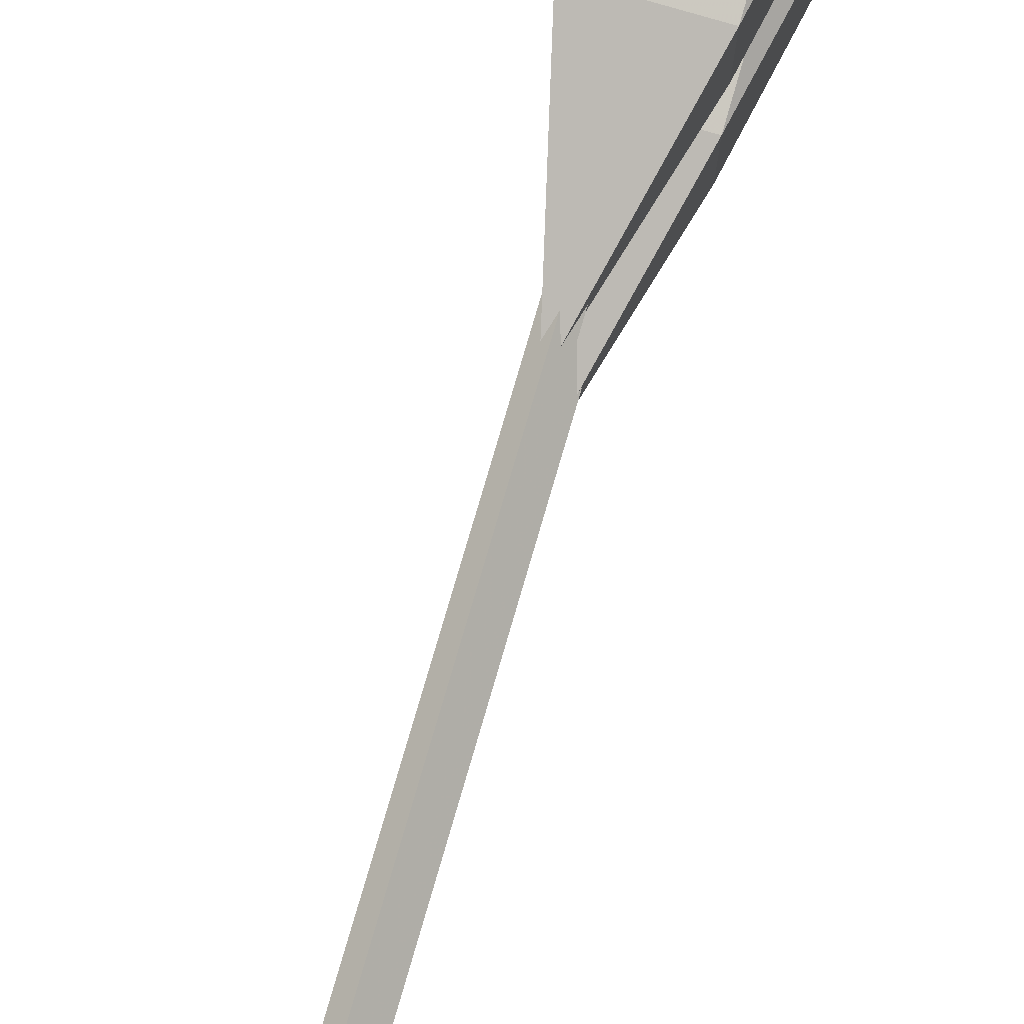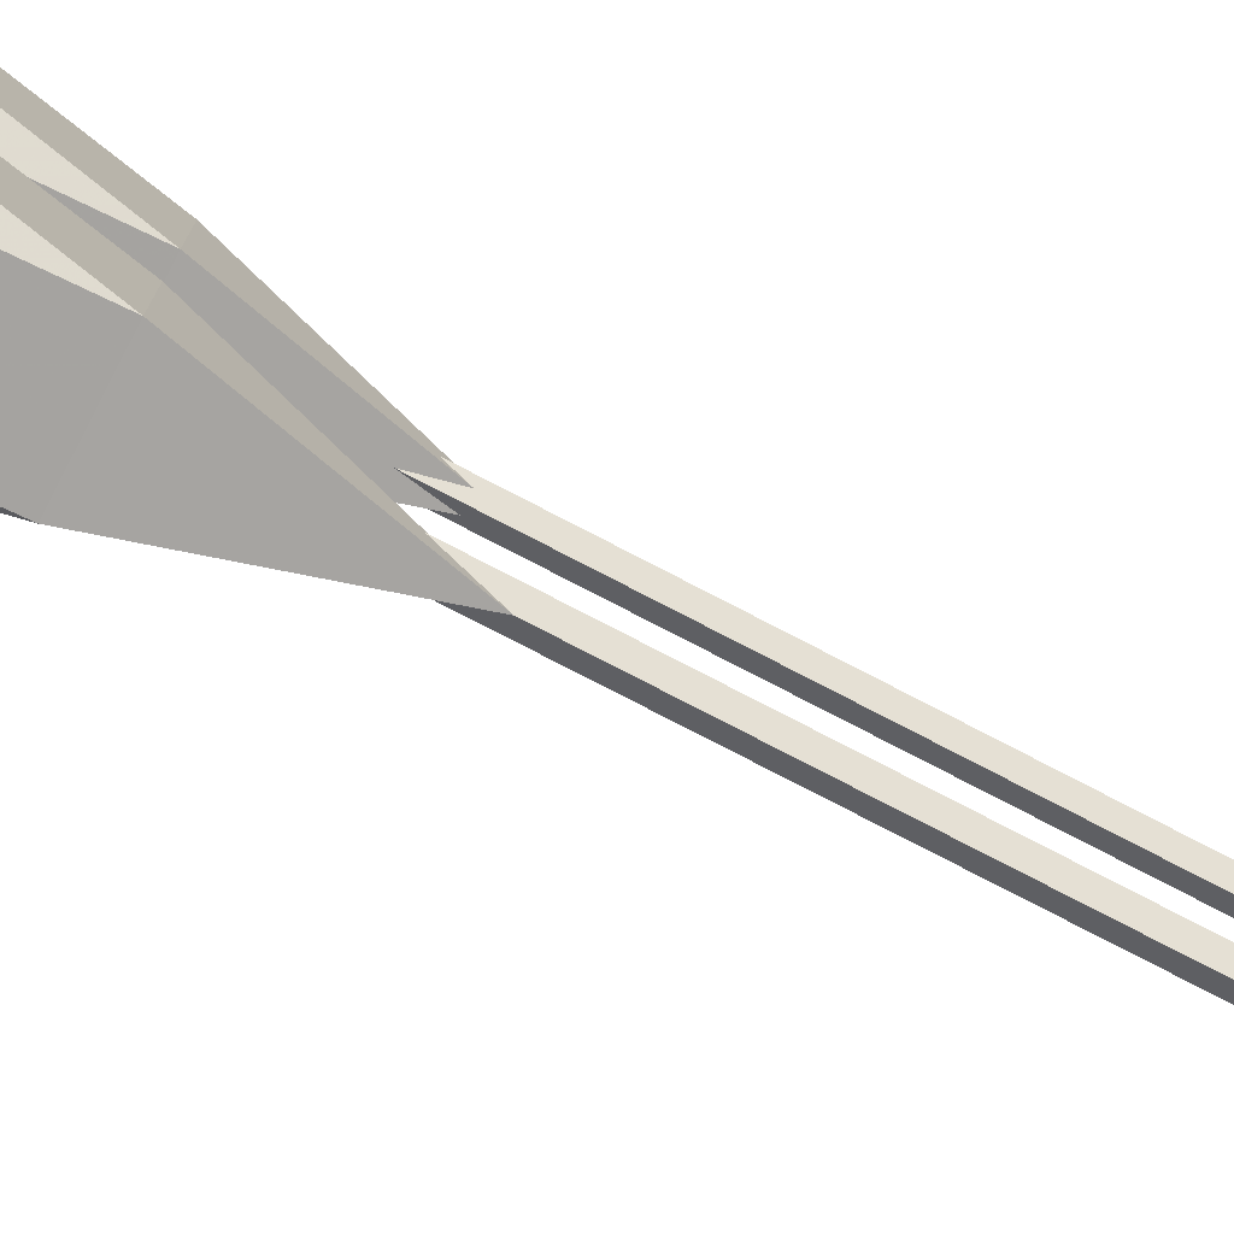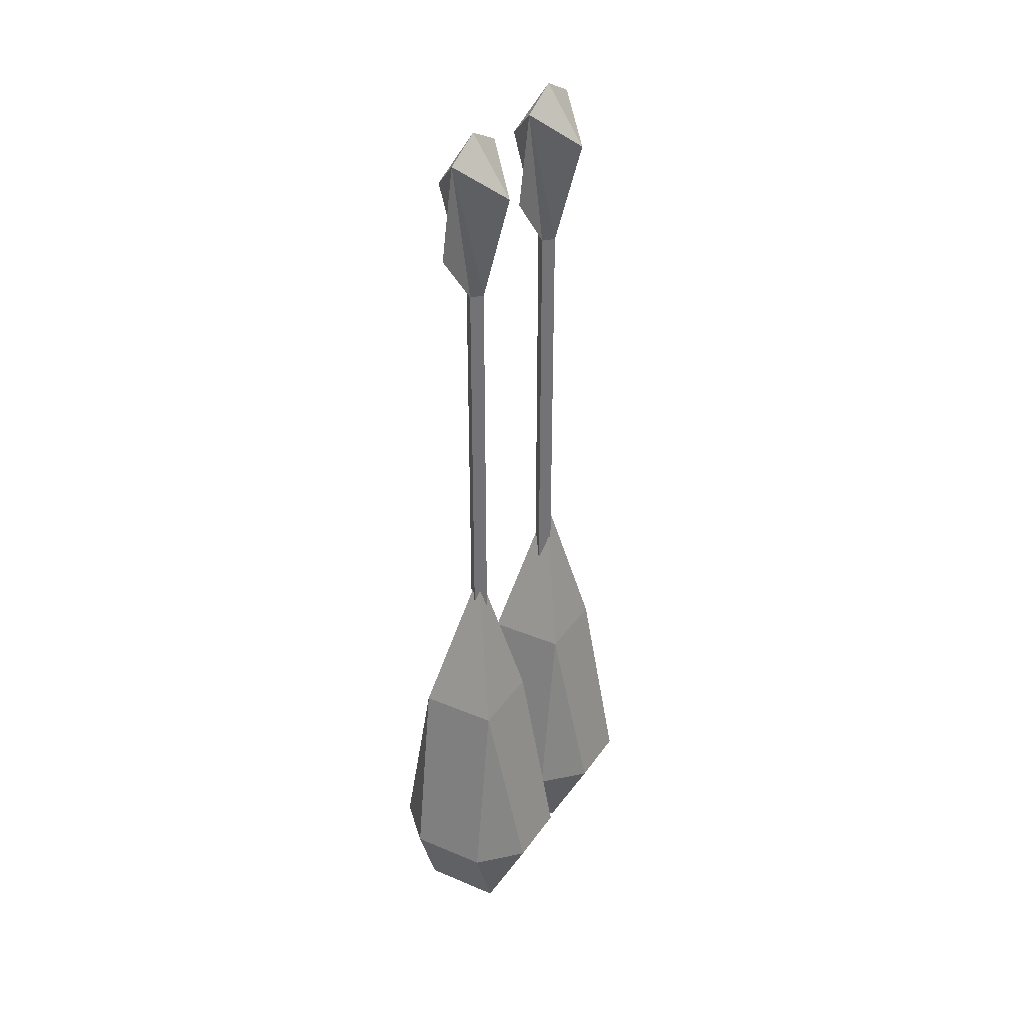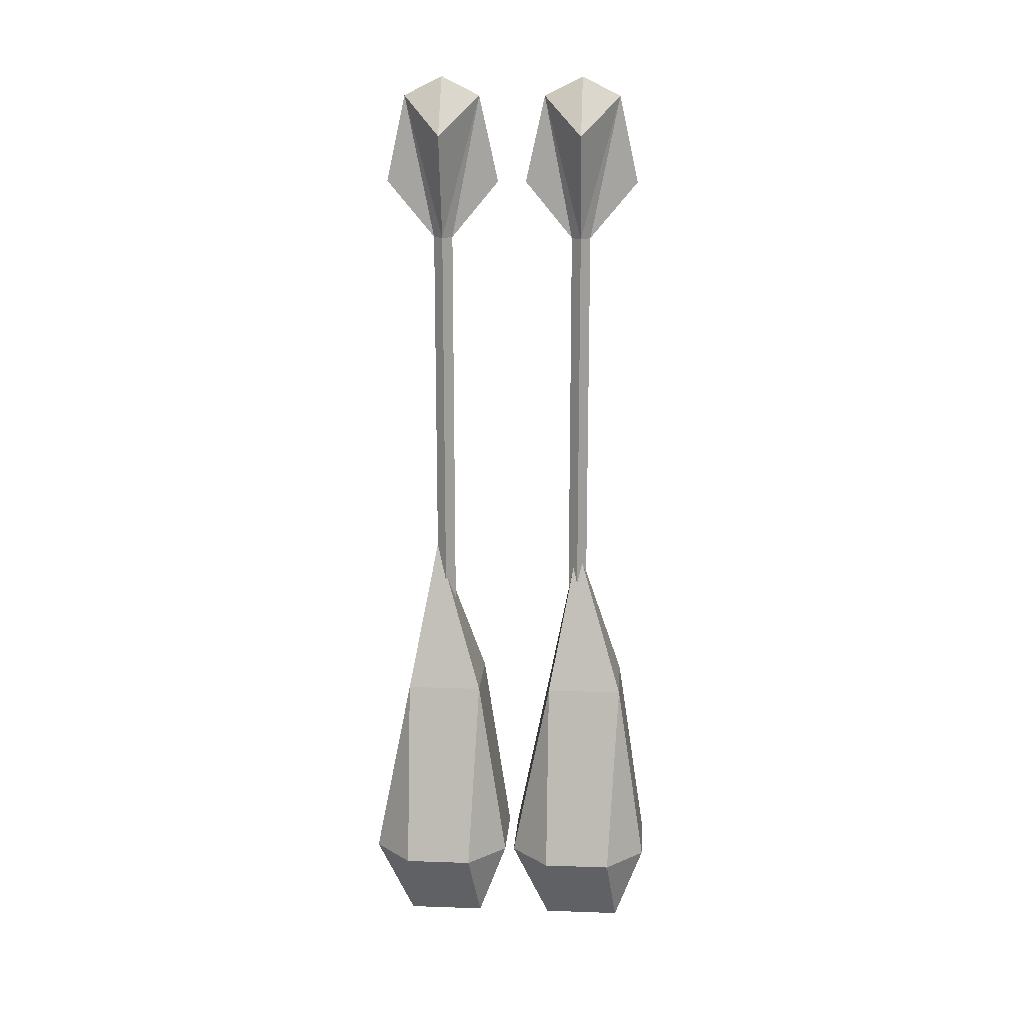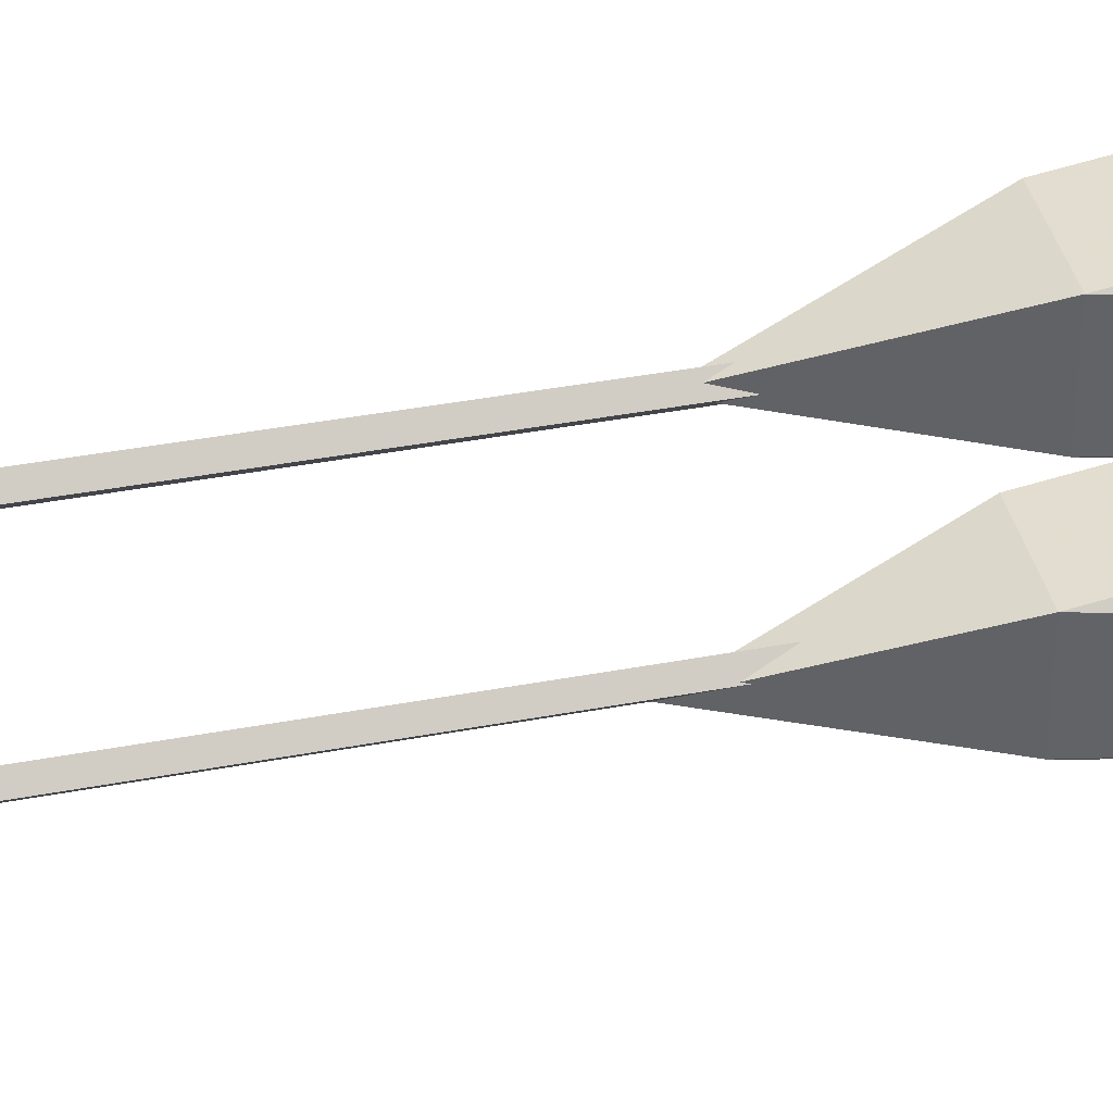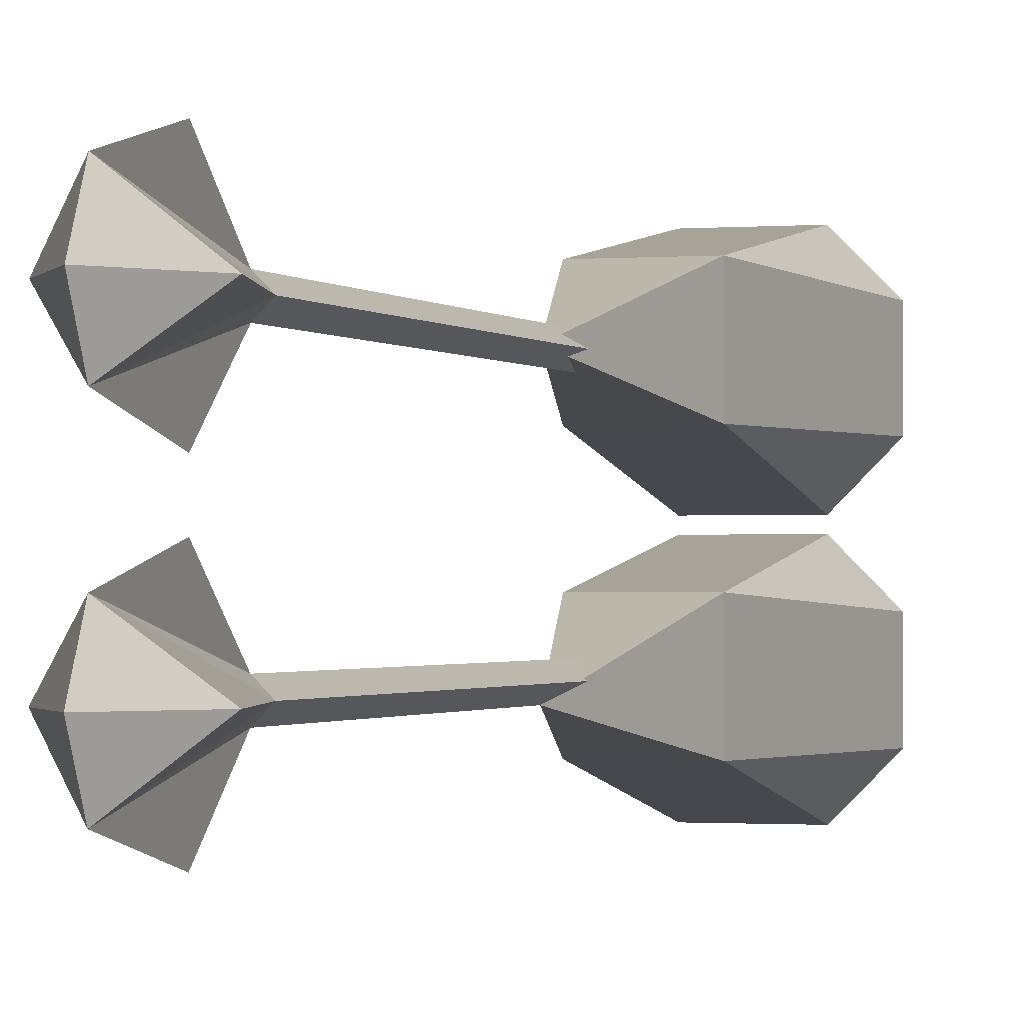
<metadata>
{"format":"obj","ext":"obj","renderer":"f3d","projection":"perspective","resolution":1024,"background":"white","views":[{"elev":78.3,"azim":16.3,"up":"+Y"},{"elev":-78.1,"azim":-117.4,"up":"+Y"},{"elev":34.3,"azim":-150.5,"up":"+Z"},{"elev":16.0,"azim":94.0,"up":"+Z"},{"elev":39.3,"azim":76.7,"up":"+Y"},{"elev":-1.0,"azim":18.2,"up":"+Y"}]}
</metadata>
<code>
v -0.03125 -0.09375 -0.4531
v -0.0625 -0.09375 -0.3906
v -0.0625 -0.03906 -0.3906
v -0.03125 -0.03125 -0.4531
v 0.03125 -0.03125 -0.4531
v 0.03125 -0.09375 -0.4531
v 0.03125 -0.125 -0.3906
v -0.03125 -0.125 -0.3906
v -0.03125 -0.09375 -0.2344
v -0.03125 -0.03125 -0.2344
v -0.03125 -0.007812 -0.3906
v 0.03125 -0.007812 -0.3906
v 0.0625 -0.03906 -0.3906
v 0.0625 -0.09375 -0.3906
v 0.03125 -0.09375 -0.2344
v 0 -0.07031 -0.1094
v 0.03125 -0.03125 -0.2344
v -0.02344 -0.08594 -0.4062
v -0.04688 -0.08594 -0.3672
v -0.04688 -0.03906 -0.3672
v -0.02344 -0.03906 -0.4062
v 0.02344 -0.03906 -0.4062
v 0.02344 -0.08594 -0.4062
v 0.02344 -0.1094 -0.3672
v -0.02344 -0.1094 -0.3672
v -0.02344 -0.08594 -0.2734
v -0.02344 -0.03906 -0.2734
v -0.02344 -0.01562 -0.3672
v 0.02344 -0.01562 -0.3672
v 0.04688 -0.03906 -0.3672
v 0.04688 -0.08594 -0.3672
v 0.02344 -0.08594 -0.2734
v 0 -0.0625 -0.1953
v 0.02344 -0.03906 -0.2734
v 0 0.07031 -0.4297
v 0 0.0625 -0.375
v 0.01562 0.05469 -0.3203
v 0 0.03125 -0.3203
v 0 0.03906 -0.375
v -0.01562 0.05469 -0.3203
v 0 0.07031 -0.3281
v 0.02344 0.05469 -0.2969
v 0.007812 0.02344 -0.3125
v -0.007812 0.02344 -0.3125
v -0.02344 0.05469 -0.2969
v -0.007812 0.07812 -0.3203
v 0.007812 0.07812 -0.3203
v 0.007812 0.08594 -0.2969
v 0.01562 0.05469 -0.2812
v 0.007812 0.03125 -0.2891
v -0.007812 0.03125 -0.2891
v -0.01562 0.05469 -0.2812
v -0.007812 0.08594 -0.2969
v -0.007812 0.05469 -0.2734
v 0 0.0625 -0.2734
v 0.007812 0.05469 -0.2734
v 0 0.04688 -0.2734
v 0.007812 0.04688 -0.375
v 0.007812 0.03906 -0.3203
v -0.007812 0.04688 -0.375
v -0.007812 0.03906 -0.3203
v 0 0.0625 0.1641
v 0.007812 0.05469 0.1641
v 0 0.04688 0.1641
v -0.007812 0.05469 0.1641
v 0 0.02344 0.2812
v 0.03125 0.05469 0.25
v 0 0.05469 0.2969
v -0.03125 0.05469 0.25
v 0 0.007812 0.2109
v 0 0.08594 0.2812
v 0 0.1016 0.2109
v 0 -0.04688 -0.4297
v 0 -0.05469 -0.375
v 0.01562 -0.0625 -0.3203
v 0 -0.08594 -0.3203
v 0 -0.07812 -0.375
v -0.01562 -0.0625 -0.3203
v 0 -0.04688 -0.3281
v 0.02344 -0.0625 -0.2969
v 0.007812 -0.09375 -0.3125
v -0.007812 -0.09375 -0.3125
v -0.02344 -0.0625 -0.2969
v -0.007812 -0.03906 -0.3203
v 0.007812 -0.03906 -0.3203
v 0.007812 -0.03125 -0.2969
v 0.01562 -0.0625 -0.2812
v 0.007812 -0.08594 -0.2891
v -0.007812 -0.08594 -0.2891
v -0.01562 -0.0625 -0.2812
v -0.007812 -0.03125 -0.2969
v -0.007812 -0.0625 -0.2734
v 0 -0.05469 -0.2734
v 0.007812 -0.0625 -0.2734
v 0 -0.07031 -0.2734
v 0.007812 -0.07031 -0.375
v 0.007812 -0.07812 -0.3203
v -0.007812 -0.07031 -0.375
v -0.007812 -0.07812 -0.3203
v 0 -0.05469 0.1641
v 0.007812 -0.0625 0.1641
v 0 -0.07031 0.1641
v -0.007812 -0.0625 0.1641
v 0 -0.09375 0.2812
v 0.03125 -0.0625 0.25
v 0 -0.0625 0.2969
v -0.03125 -0.0625 0.25
v 0 -0.1094 0.2109
v 0 -0.03125 0.2812
v 0 -0.01562 0.2109
v -0.03125 0.03125 -0.4531
v -0.0625 0.03125 -0.3906
v -0.0625 0.08594 -0.3906
v -0.03125 0.09375 -0.4531
v 0.03125 0.09375 -0.4531
v 0.03125 0.03125 -0.4531
v 0.03125 0 -0.3906
v -0.03125 0 -0.3906
v -0.03125 0.03125 -0.2344
v -0.03125 0.09375 -0.2344
v -0.03125 0.1172 -0.3906
v 0.03125 0.1172 -0.3906
v 0.0625 0.08594 -0.3906
v 0.0625 0.03125 -0.3906
v 0.03125 0.03125 -0.2344
v 0 0.05469 -0.1094
v 0.03125 0.09375 -0.2344
v -0.02344 0.03906 -0.4062
v -0.04688 0.03906 -0.3672
v -0.04688 0.08594 -0.3672
v -0.02344 0.08594 -0.4062
v 0.02344 0.08594 -0.4062
v 0.02344 0.03906 -0.4062
v 0.02344 0.01562 -0.3672
v -0.02344 0.01562 -0.3672
v -0.02344 0.03906 -0.2734
v -0.02344 0.08594 -0.2734
v -0.02344 0.1094 -0.3672
v 0.02344 0.1094 -0.3672
v 0.04688 0.08594 -0.3672
v 0.04688 0.03906 -0.3672
v 0.02344 0.03906 -0.2734
v 0 0.0625 -0.1953
v 0.02344 0.08594 -0.2734
f 1 2 3
f 1 3 4
f 1 4 5
f 1 5 6
f 1 6 7
f 1 7 8
f 1 8 2
f 2 8 9
f 2 9 10
f 2 10 3
f 3 10 11
f 3 11 4
f 4 11 5
f 5 11 12
f 5 12 13
f 5 13 14
f 5 14 6
f 6 14 7
f 7 14 15
f 7 15 8
f 8 15 9
f 9 15 16
f 9 16 10
f 10 16 17
f 10 17 12
f 10 12 11
f 17 13 12
f 13 17 15
f 13 15 14
f 16 15 17
f 111 112 113
f 111 113 114
f 111 114 115
f 111 115 116
f 111 116 117
f 111 117 118
f 111 118 112
f 112 118 119
f 112 119 120
f 112 120 113
f 113 120 121
f 113 121 114
f 114 121 115
f 115 121 122
f 115 122 123
f 115 123 124
f 115 124 116
f 116 124 117
f 117 124 125
f 117 125 118
f 118 125 119
f 119 125 126
f 119 126 120
f 120 126 127
f 120 127 122
f 120 122 121
f 127 123 122
f 123 127 125
f 123 125 124
f 126 125 127
f 18 19 20
f 18 20 21
f 18 21 22
f 18 22 23
f 18 23 24
f 18 24 25
f 18 25 19
f 19 25 26
f 19 26 27
f 19 27 20
f 20 27 28
f 20 28 21
f 21 28 22
f 22 28 29
f 22 29 30
f 22 30 31
f 22 31 23
f 23 31 24
f 24 31 32
f 24 32 25
f 25 32 26
f 26 32 33
f 26 33 27
f 27 33 34
f 27 34 29
f 27 29 28
f 34 30 29
f 30 34 32
f 30 32 31
f 33 32 34
f 128 129 130
f 128 130 131
f 128 131 132
f 128 132 133
f 128 133 134
f 128 134 135
f 128 135 129
f 129 135 136
f 129 136 137
f 129 137 130
f 130 137 138
f 130 138 131
f 131 138 132
f 132 138 139
f 132 139 140
f 132 140 141
f 132 141 133
f 133 141 134
f 134 141 142
f 134 142 135
f 135 142 136
f 136 142 143
f 136 143 137
f 137 143 144
f 137 144 139
f 137 139 138
f 144 140 139
f 140 144 142
f 140 142 141
f 143 142 144
f 35 36 37
f 35 40 36
f 36 40 41
f 36 41 37
f 37 42 43
f 37 43 38
f 38 43 44
f 38 44 40
f 40 44 45
f 42 47 48
f 42 48 49
f 45 52 53
f 45 53 46
f 73 74 75
f 73 78 74
f 74 78 79
f 74 79 75
f 75 80 81
f 75 81 76
f 76 81 82
f 76 82 78
f 78 82 83
f 80 85 86
f 80 86 87
f 83 90 91
f 83 91 84
f 35 37 38
f 35 38 39
f 35 39 38
f 35 38 40
f 38 58 59
f 58 38 39
f 58 39 35
f 35 39 60
f 60 39 38
f 60 38 61
f 73 75 76
f 73 76 77
f 73 77 76
f 73 76 78
f 76 96 97
f 96 76 77
f 96 77 73
f 73 77 98
f 98 77 76
f 98 76 99
f 37 41 42
f 40 45 46
f 40 46 41
f 41 46 47
f 41 47 42
f 46 53 47
f 47 53 48
f 75 79 80
f 78 83 84
f 78 84 79
f 79 84 85
f 79 85 80
f 84 91 85
f 85 91 86
f 42 49 50
f 42 50 43
f 43 50 44
f 44 50 51
f 44 51 45
f 45 51 52
f 80 87 88
f 80 88 81
f 81 88 82
f 82 88 89
f 82 89 83
f 83 89 90
f 48 53 54
f 48 54 55
f 48 55 56
f 48 56 49
f 49 56 50
f 50 56 57
f 50 57 54
f 50 54 51
f 51 54 52
f 52 54 53
f 86 91 92
f 86 92 93
f 86 93 94
f 86 94 87
f 87 94 88
f 88 94 95
f 88 95 92
f 88 92 89
f 89 92 90
f 90 92 91
f 56 57 55
f 56 55 62
f 56 62 63
f 57 54 55
f 55 54 65
f 55 65 62
f 62 65 64
f 62 64 63
f 94 95 93
f 94 93 100
f 94 100 101
f 95 92 93
f 93 92 103
f 93 103 100
f 100 103 102
f 100 102 101
f 56 63 57
f 57 63 64
f 57 64 54
f 64 65 54
f 94 101 95
f 95 101 102
f 95 102 92
f 102 103 92
f 66 64 63
f 66 65 64
f 104 102 101
f 104 103 102
f 66 63 67
f 66 67 68
f 66 68 69
f 66 69 65
f 104 101 105
f 104 105 106
f 104 106 107
f 104 107 103
f 66 64 70
f 66 70 64
f 104 102 108
f 104 108 102
f 71 62 72
f 71 72 62
f 109 100 110
f 109 110 100
f 71 62 65
f 71 63 62
f 109 100 103
f 109 101 100
f 71 65 69
f 71 69 68
f 71 68 67
f 71 67 63
f 109 103 107
f 109 107 106
f 109 106 105
f 109 105 101

</code>
